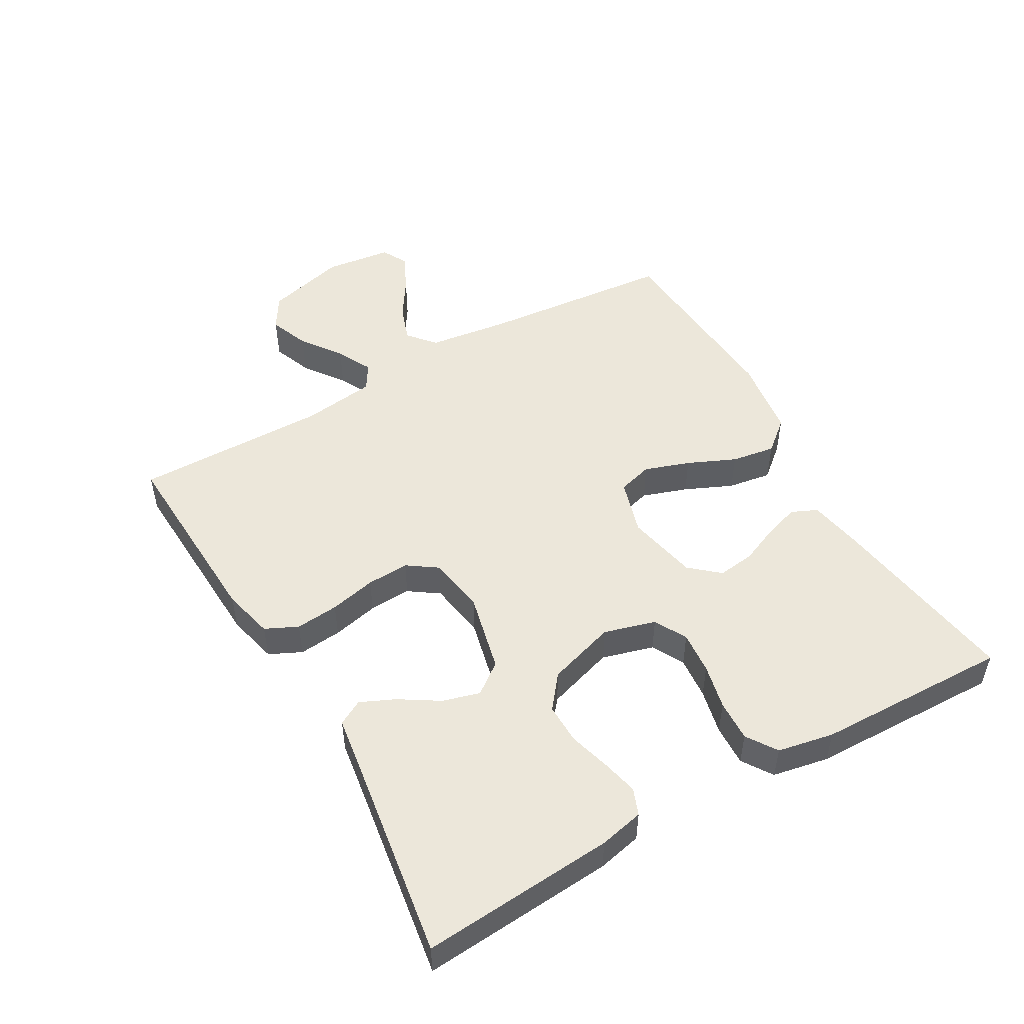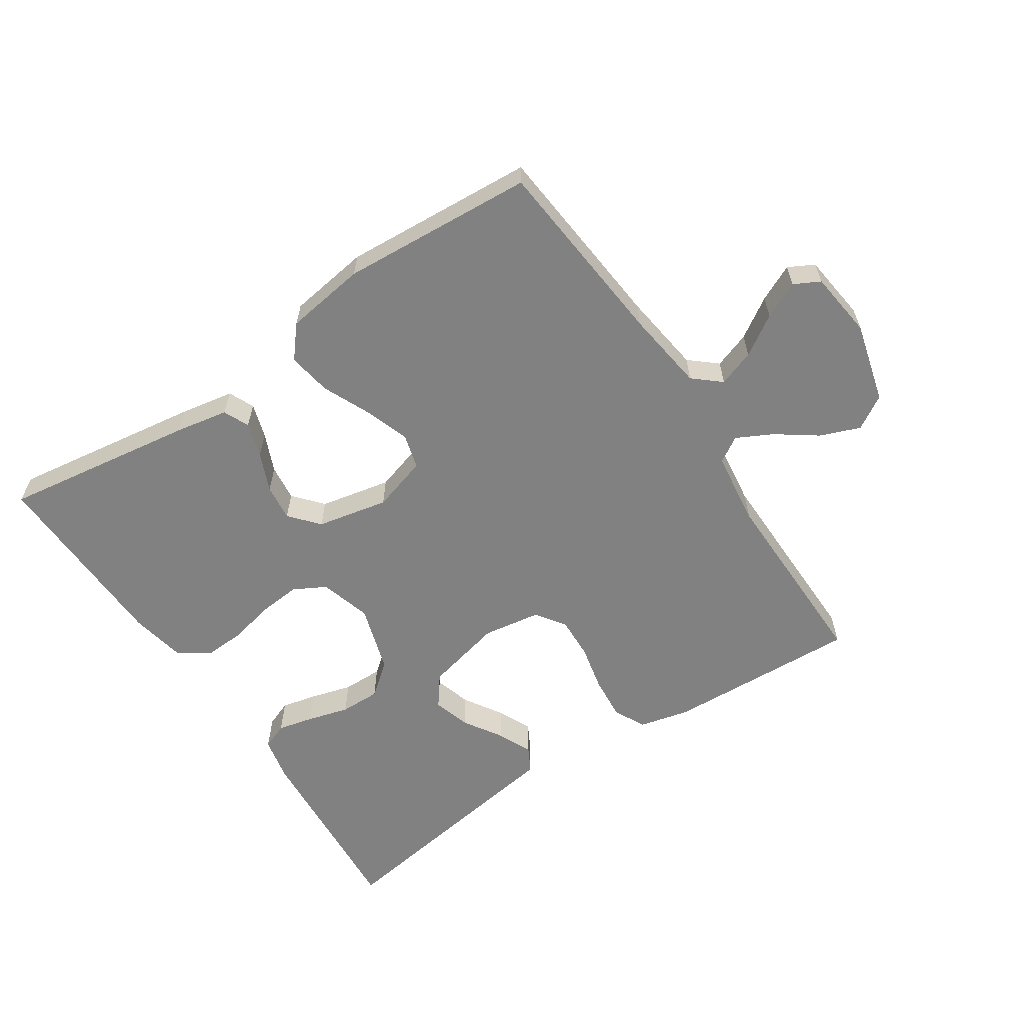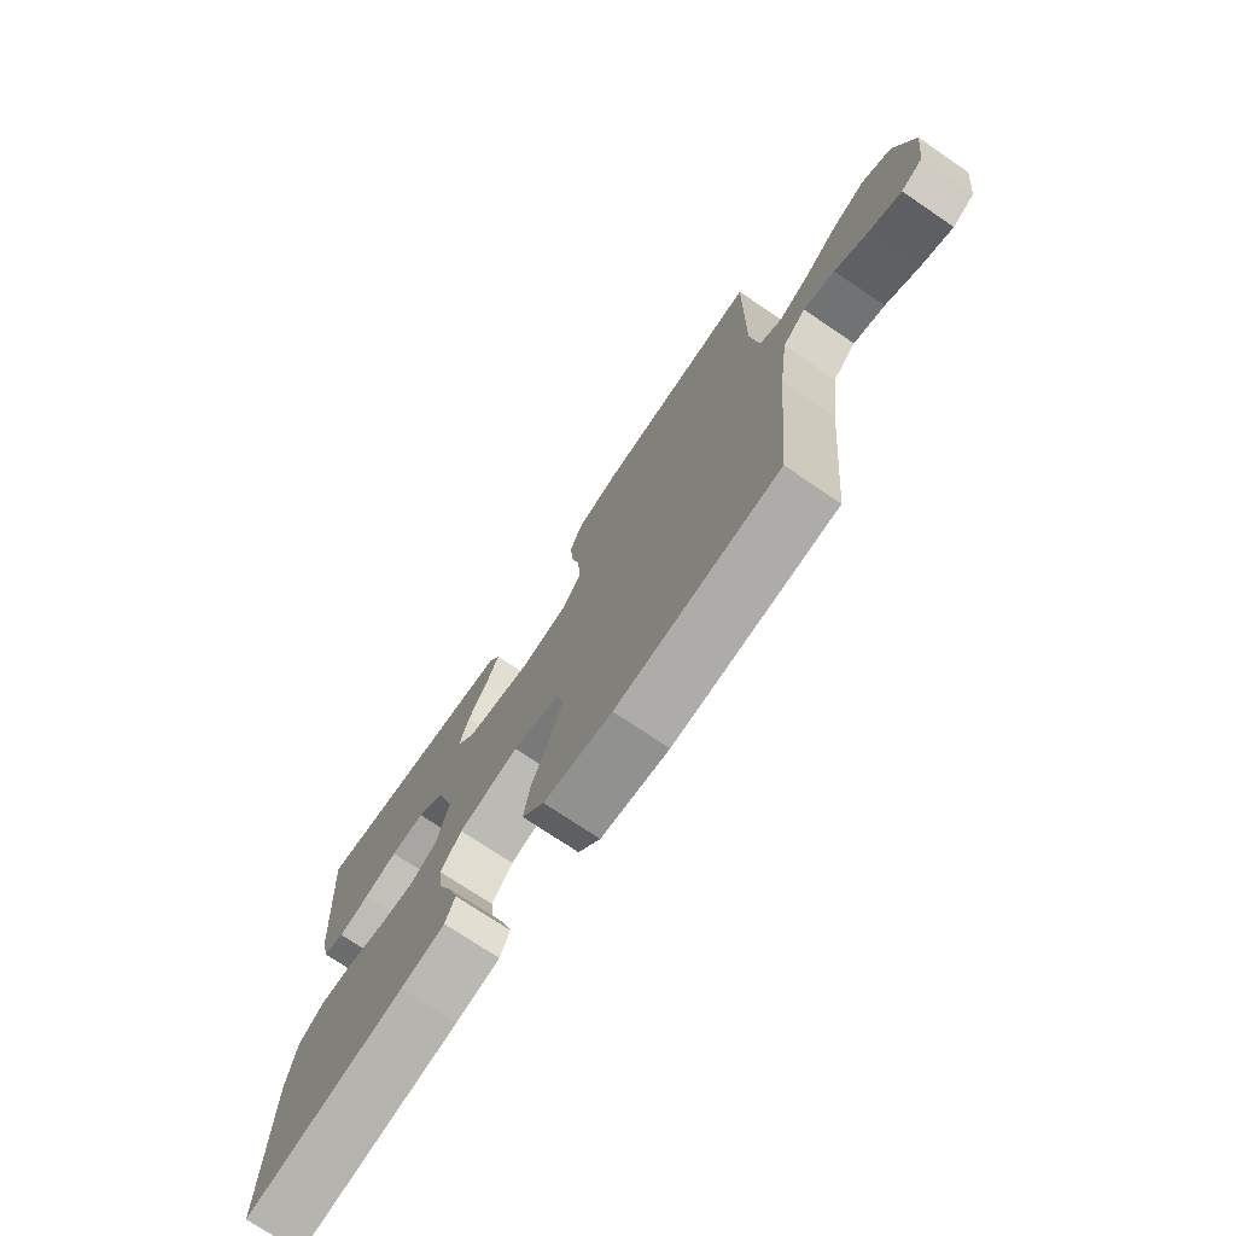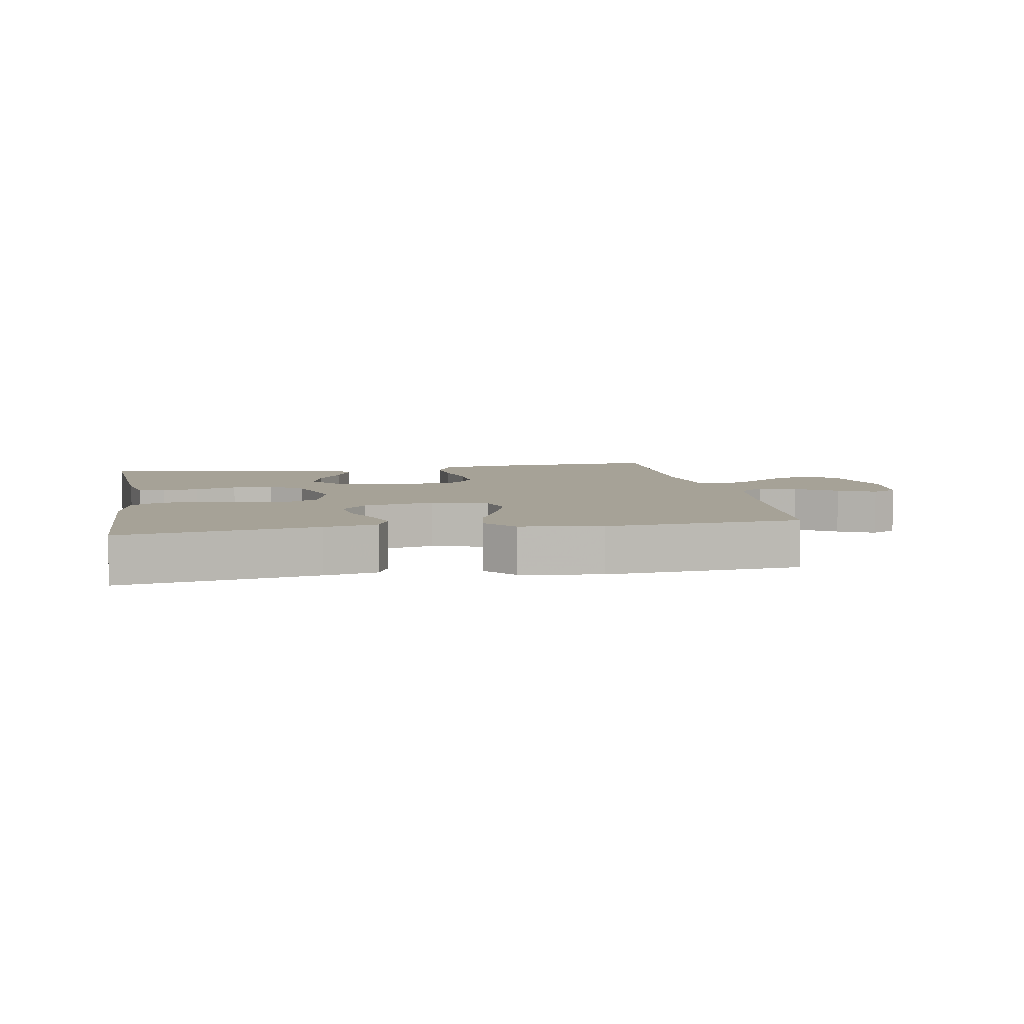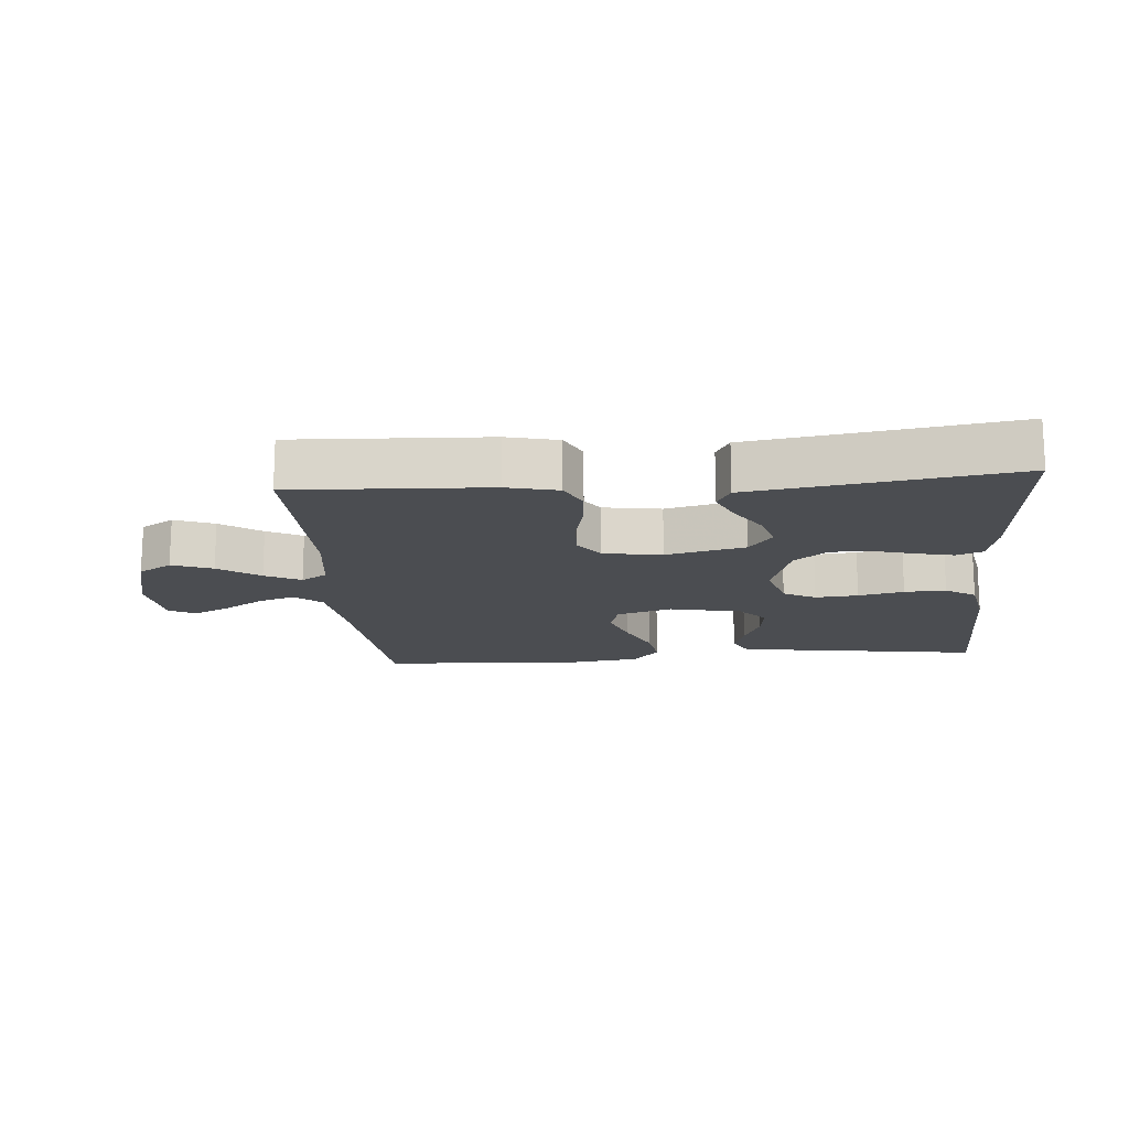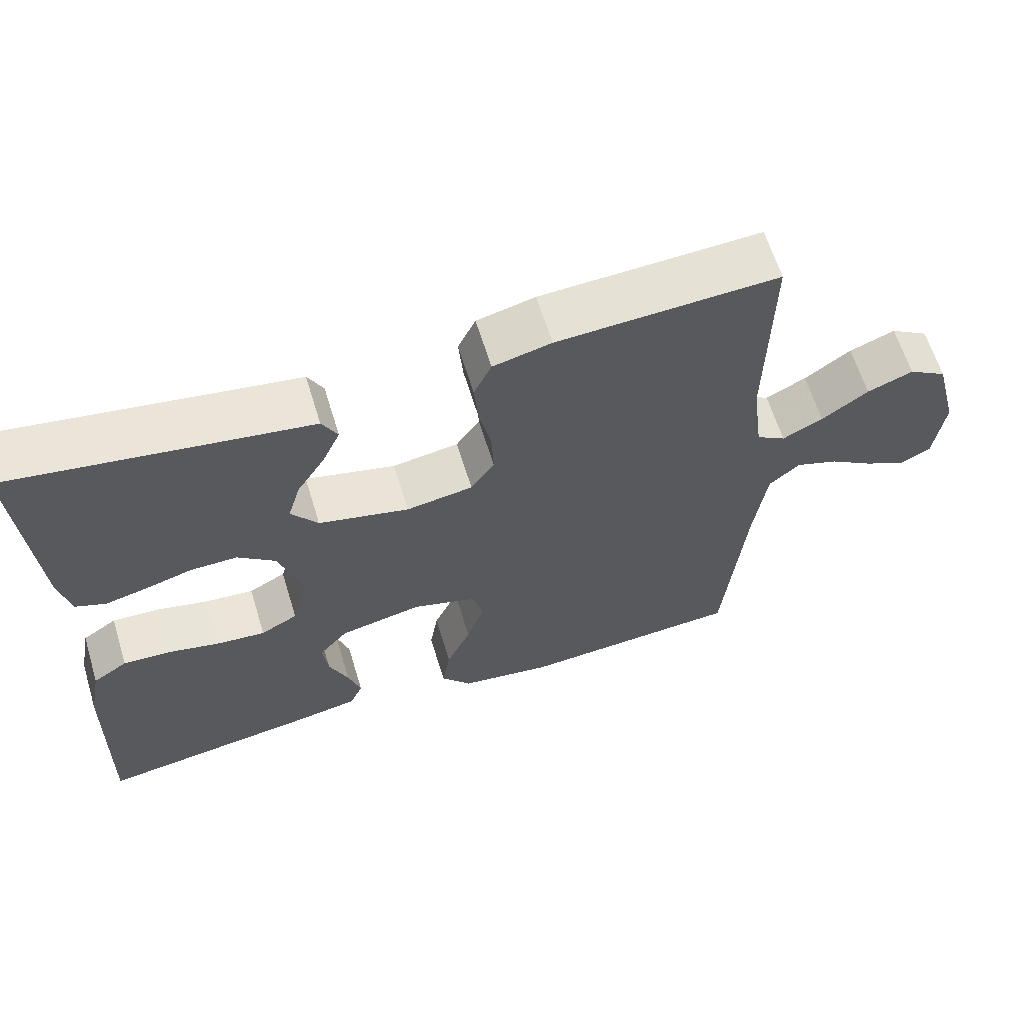
<metadata>
{"format":"obj","ext":"obj","renderer":"f3d","projection":"perspective","resolution":1024,"background":"white","views":[{"elev":50.5,"azim":60.1,"up":"+Y"},{"elev":-60.5,"azim":-146.4,"up":"+Y"},{"elev":-73.4,"azim":-124.1,"up":"+Z"},{"elev":6.4,"azim":169.5,"up":"+Y"},{"elev":-15.9,"azim":4.7,"up":"+Y"},{"elev":62.7,"azim":163.0,"up":"+Z"}]}
</metadata>
<code>
v -0.5 0.07 0.5
v -0.2 0.07 0.486
v -0.121 0.07 0.467
v -0.097 0.07 0.417
v -0.103 0.07 0.35
v -0.119 0.07 0.278
v -0.122 0.07 0.212
v -0.09 0.07 0.166
v 0 0.07 0.152
v 0.122 0.07 0.181
v 0.158 0.07 0.229
v 0.141 0.07 0.287
v 0.103 0.07 0.347
v 0.079 0.07 0.4
v 0.1 0.07 0.439
v 0.2 0.07 0.454
v 0.5 0.07 0.5
v 0.478 0.07 0.2
v 0.463 0.07 0.131
v 0.422 0.07 0.115
v 0.366 0.07 0.128
v 0.302 0.07 0.146
v 0.239 0.07 0.147
v 0.188 0.07 0.106
v 0.155 0.07 0
v 0.178 0.07 -0.08
v 0.228 0.07 -0.107
v 0.294 0.07 -0.101
v 0.364 0.07 -0.085
v 0.428 0.07 -0.082
v 0.475 0.07 -0.113
v 0.492 0.07 -0.2
v 0.5 0.07 -0.5
v 0.2 0.07 -0.456
v 0.118 0.07 -0.441
v 0.1 0.07 -0.401
v 0.117 0.07 -0.347
v 0.143 0.07 -0.286
v 0.15 0.07 -0.229
v 0.111 0.07 -0.184
v 0 0.07 -0.161
v -0.086 0.07 -0.187
v -0.101 0.07 -0.241
v -0.077 0.07 -0.311
v -0.044 0.07 -0.385
v -0.033 0.07 -0.453
v -0.074 0.07 -0.502
v -0.2 0.07 -0.52
v -0.5 0.07 -0.5
v -0.528 0.07 -0.2
v -0.545 0.07 -0.074
v -0.587 0.07 -0.038
v -0.644 0.07 -0.058
v -0.706 0.07 -0.098
v -0.763 0.07 -0.125
v -0.803 0.07 -0.104
v -0.816 0.07 0
v -0.783 0.07 0.125
v -0.731 0.07 0.157
v -0.669 0.07 0.133
v -0.606 0.07 0.088
v -0.551 0.07 0.06
v -0.511 0.07 0.085
v -0.496 0.07 0.2
v -0.5 0 0.5
v -0.2 0 0.486
v -0.121 0 0.467
v -0.097 0 0.417
v -0.103 0 0.35
v -0.119 0 0.278
v -0.122 0 0.212
v -0.09 0 0.166
v 0 0 0.152
v 0.122 0 0.181
v 0.158 0 0.229
v 0.141 0 0.287
v 0.103 0 0.347
v 0.079 0 0.4
v 0.1 0 0.439
v 0.2 0 0.454
v 0.5 0 0.5
v 0.478 0 0.2
v 0.463 0 0.131
v 0.422 0 0.115
v 0.366 0 0.128
v 0.302 0 0.146
v 0.239 0 0.147
v 0.188 0 0.106
v 0.155 0 0
v 0.178 0 -0.08
v 0.228 0 -0.107
v 0.294 0 -0.101
v 0.364 0 -0.085
v 0.428 0 -0.082
v 0.475 0 -0.113
v 0.492 0 -0.2
v 0.5 0 -0.5
v 0.2 0 -0.456
v 0.118 0 -0.441
v 0.1 0 -0.401
v 0.117 0 -0.347
v 0.143 0 -0.286
v 0.15 0 -0.229
v 0.111 0 -0.184
v 0 0 -0.161
v -0.086 0 -0.187
v -0.101 0 -0.241
v -0.077 0 -0.311
v -0.044 0 -0.385
v -0.033 0 -0.453
v -0.074 0 -0.502
v -0.2 0 -0.52
v -0.5 0 -0.5
v -0.528 0 -0.2
v -0.545 0 -0.074
v -0.587 0 -0.038
v -0.644 0 -0.058
v -0.706 0 -0.098
v -0.763 0 -0.125
v -0.803 0 -0.104
v -0.816 0 0
v -0.783 0 0.125
v -0.731 0 0.157
v -0.669 0 0.133
v -0.606 0 0.088
v -0.551 0 0.06
v -0.511 0 0.085
v -0.496 0 0.2
f 59 60 61
f 58 59 61
f 57 58 61
f 56 57 61
f 55 56 61
f 54 55 61
f 53 54 61
f 52 53 61 62
f 51 52 62 63
f 48 49 50
f 47 48 50
f 46 47 50
f 45 46 50
f 44 45 50
f 50 51 63
f 44 50 63
f 43 44 63
f 36 37 38
f 35 36 38
f 34 35 38
f 33 34 38
f 32 33 38
f 31 32 38
f 30 31 38
f 29 30 38
f 28 29 38
f 27 28 38 39
f 26 27 39 40
f 20 21 22
f 19 20 22
f 18 19 22
f 17 18 22
f 16 17 22
f 16 22 23
f 15 16 23
f 14 15 23
f 13 14 23
f 12 13 23
f 11 12 23
f 10 11 23 24
f 4 5 6
f 3 4 6
f 2 3 6
f 1 2 6
f 64 1 6
f 64 6 7
f 64 7 8
f 63 64 8
f 43 63 8
f 42 43 8
f 41 42 8 9
f 40 41 9
f 26 40 9
f 25 26 9
f 9 10 24 25
f 125 124 123
f 125 123 122
f 125 122 121
f 125 121 120
f 125 120 119
f 125 119 118
f 125 118 117
f 126 125 117 116
f 127 126 116 115
f 114 113 112
f 114 112 111
f 114 111 110
f 114 110 109
f 114 109 108
f 127 115 114
f 127 114 108
f 127 108 107
f 102 101 100
f 102 100 99
f 102 99 98
f 102 98 97
f 102 97 96
f 102 96 95
f 102 95 94
f 102 94 93
f 102 93 92
f 103 102 92 91
f 104 103 91 90
f 86 85 84
f 86 84 83
f 86 83 82
f 86 82 81
f 86 81 80
f 87 86 80
f 87 80 79
f 87 79 78
f 87 78 77
f 87 77 76
f 87 76 75
f 88 87 75 74
f 70 69 68
f 70 68 67
f 70 67 66
f 70 66 65
f 70 65 128
f 71 70 128
f 72 71 128
f 72 128 127
f 72 127 107
f 72 107 106
f 73 72 106 105
f 73 105 104
f 73 104 90
f 73 90 89
f 89 88 74 73
f 1 65 66 2
f 2 66 67 3
f 3 67 68 4
f 4 68 69 5
f 5 69 70 6
f 6 70 71 7
f 7 71 72 8
f 8 72 73 9
f 9 73 74 10
f 10 74 75 11
f 11 75 76 12
f 12 76 77 13
f 13 77 78 14
f 14 78 79 15
f 15 79 80 16
f 16 80 81 17
f 17 81 82 18
f 18 82 83 19
f 19 83 84 20
f 20 84 85 21
f 21 85 86 22
f 22 86 87 23
f 23 87 88 24
f 24 88 89 25
f 25 89 90 26
f 26 90 91 27
f 27 91 92 28
f 28 92 93 29
f 29 93 94 30
f 30 94 95 31
f 31 95 96 32
f 32 96 97 33
f 33 97 98 34
f 34 98 99 35
f 35 99 100 36
f 36 100 101 37
f 37 101 102 38
f 38 102 103 39
f 39 103 104 40
f 40 104 105 41
f 41 105 106 42
f 42 106 107 43
f 43 107 108 44
f 44 108 109 45
f 45 109 110 46
f 46 110 111 47
f 47 111 112 48
f 48 112 113 49
f 49 113 114 50
f 50 114 115 51
f 51 115 116 52
f 52 116 117 53
f 53 117 118 54
f 54 118 119 55
f 55 119 120 56
f 56 120 121 57
f 57 121 122 58
f 58 122 123 59
f 59 123 124 60
f 60 124 125 61
f 61 125 126 62
f 62 126 127 63
f 63 127 128 64
f 64 128 65 1

</code>
